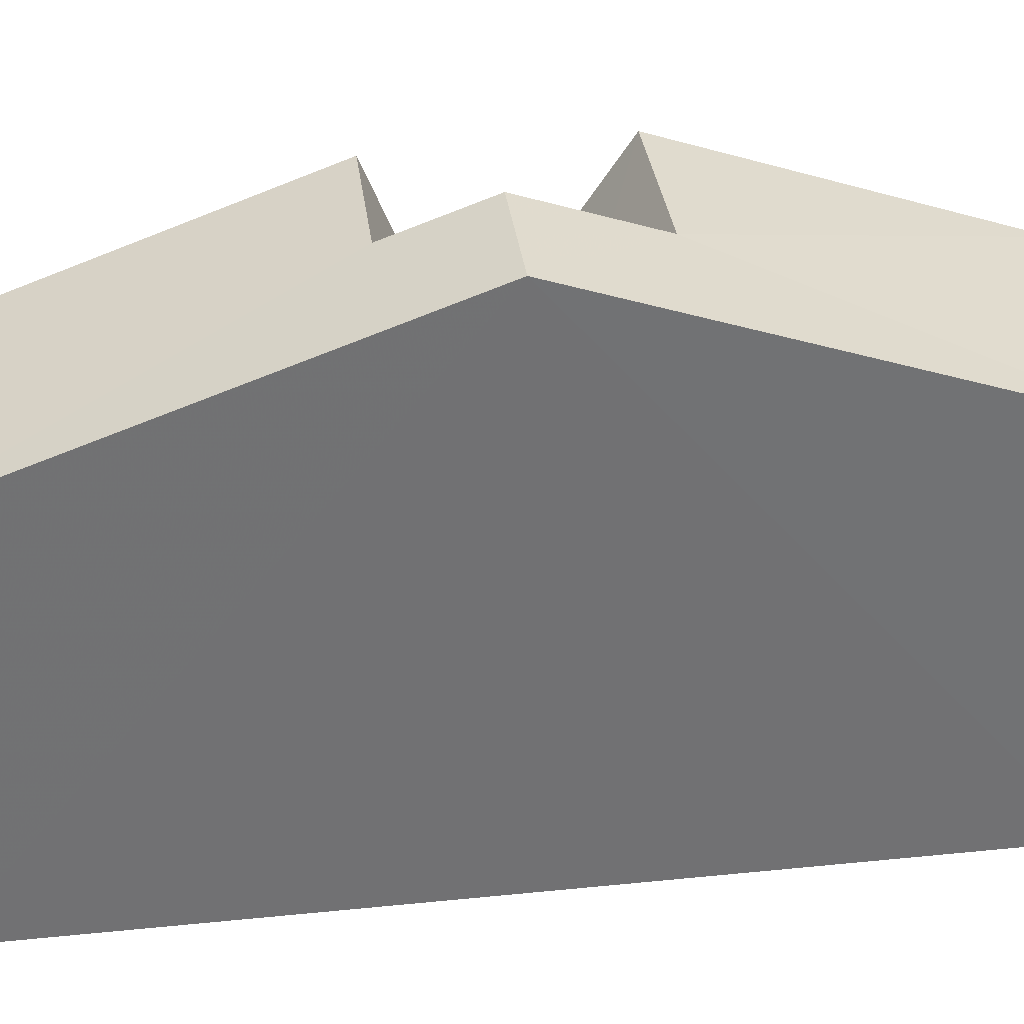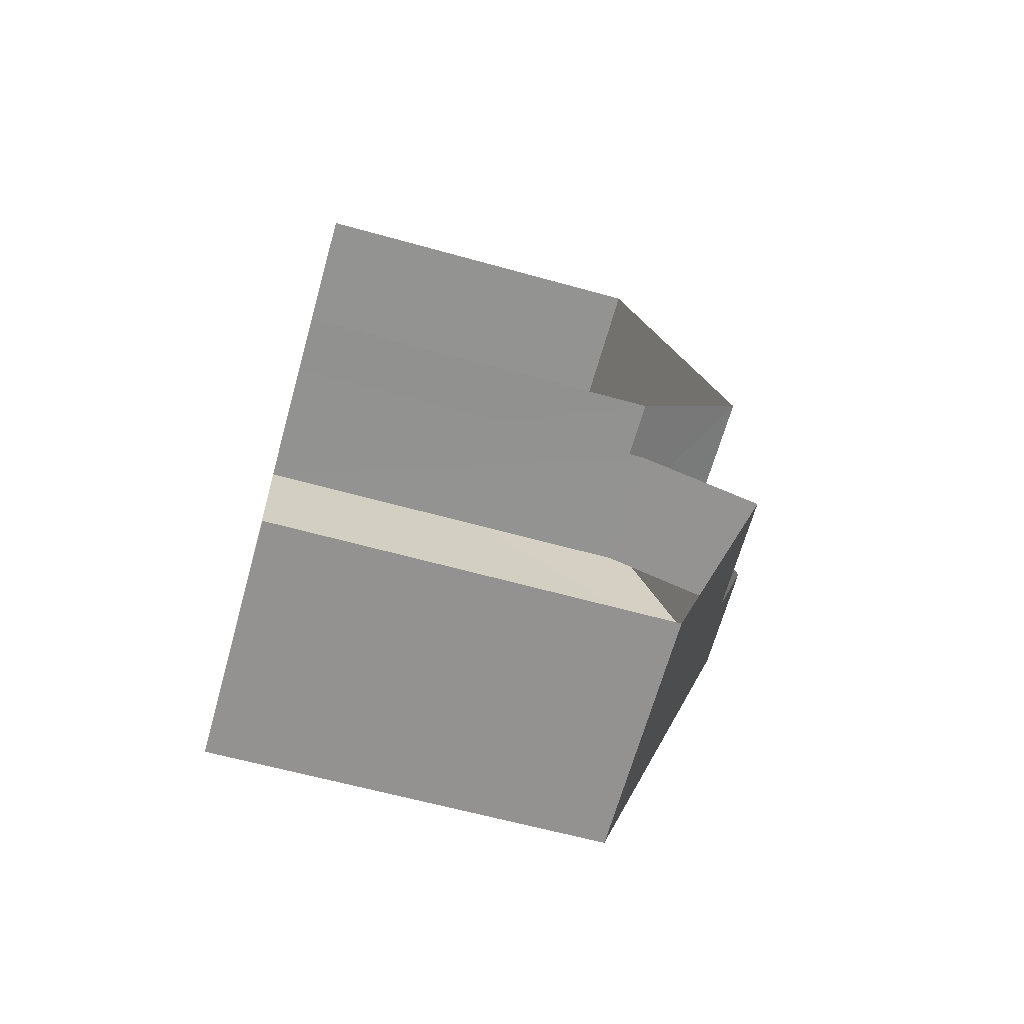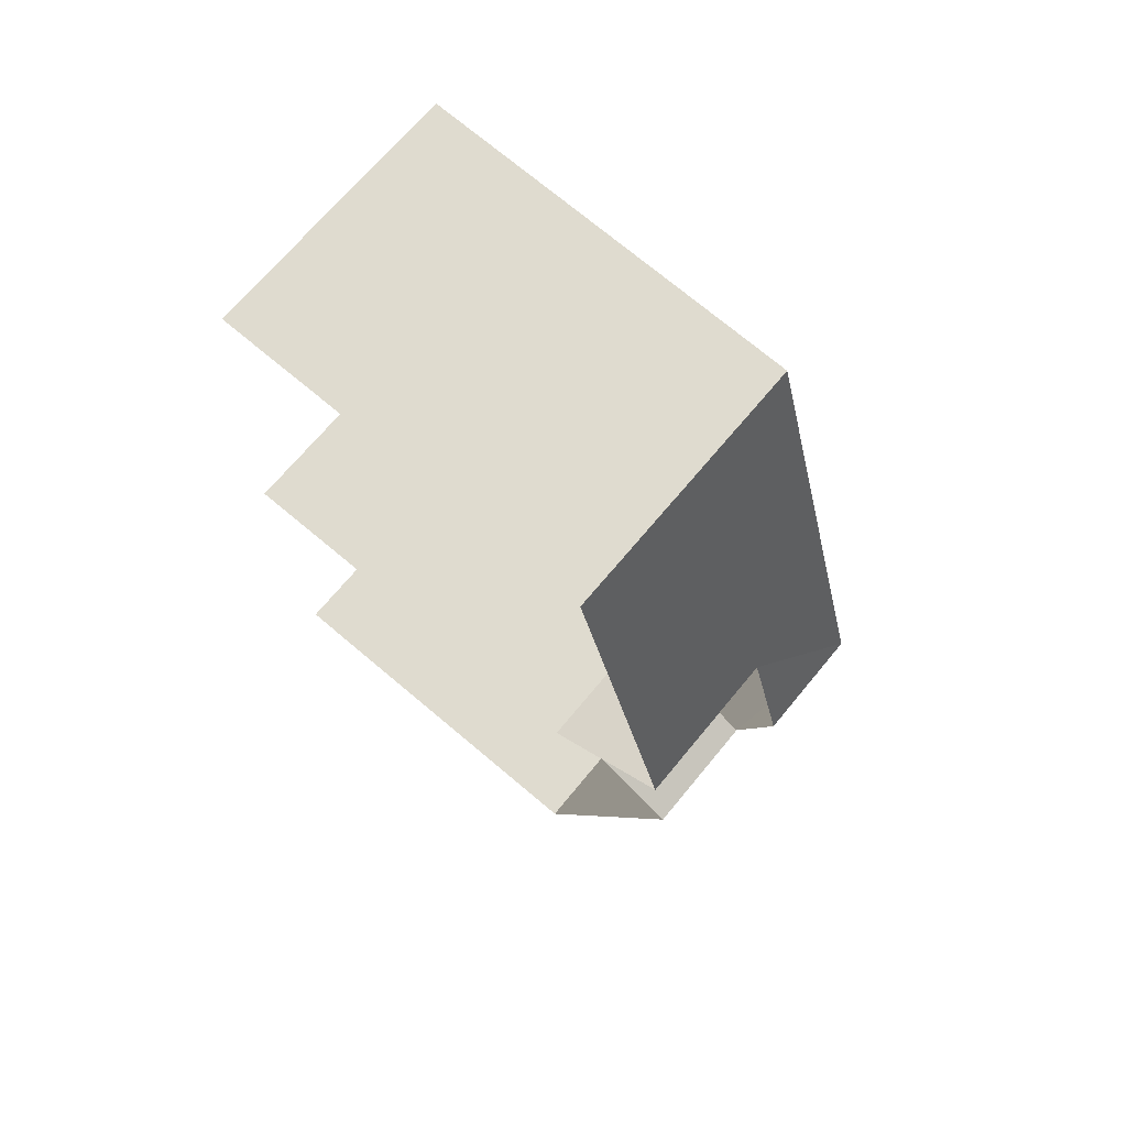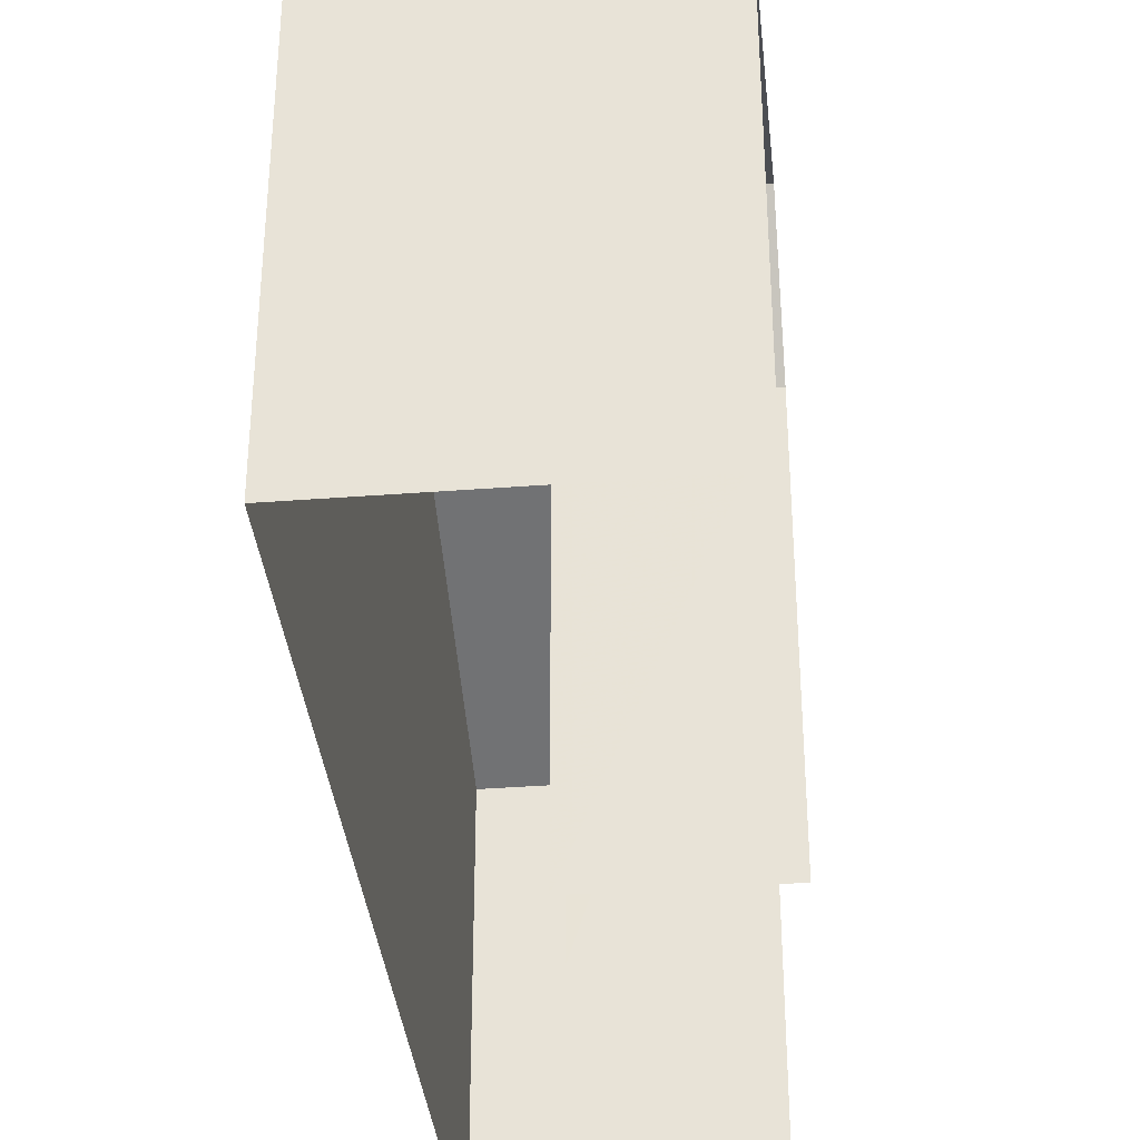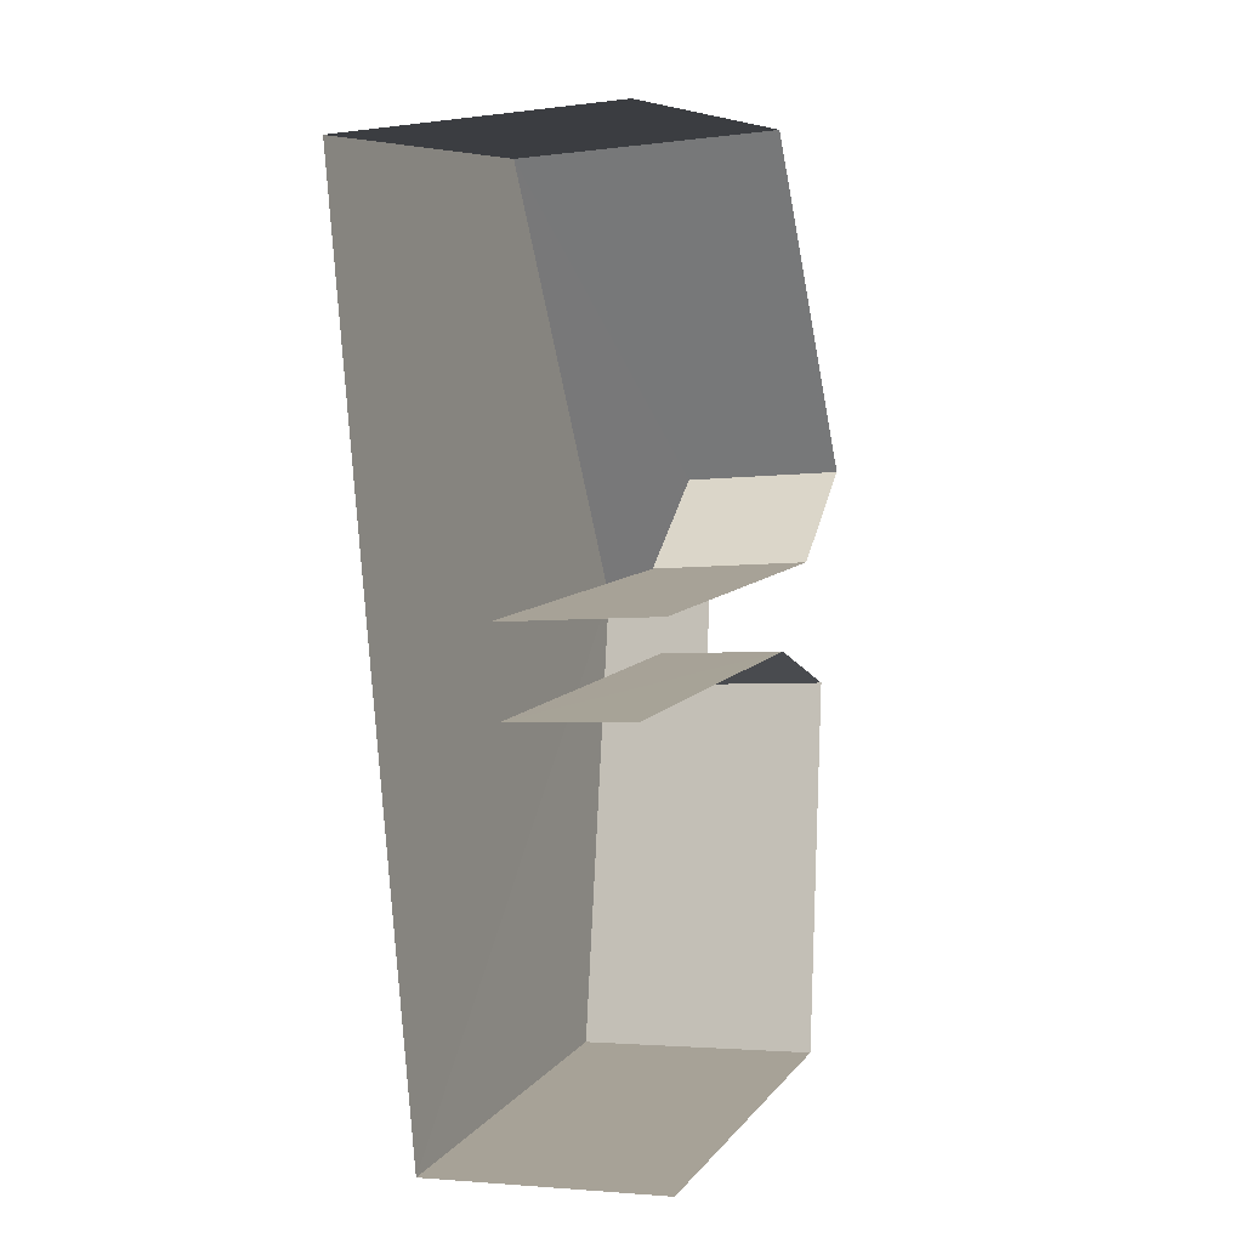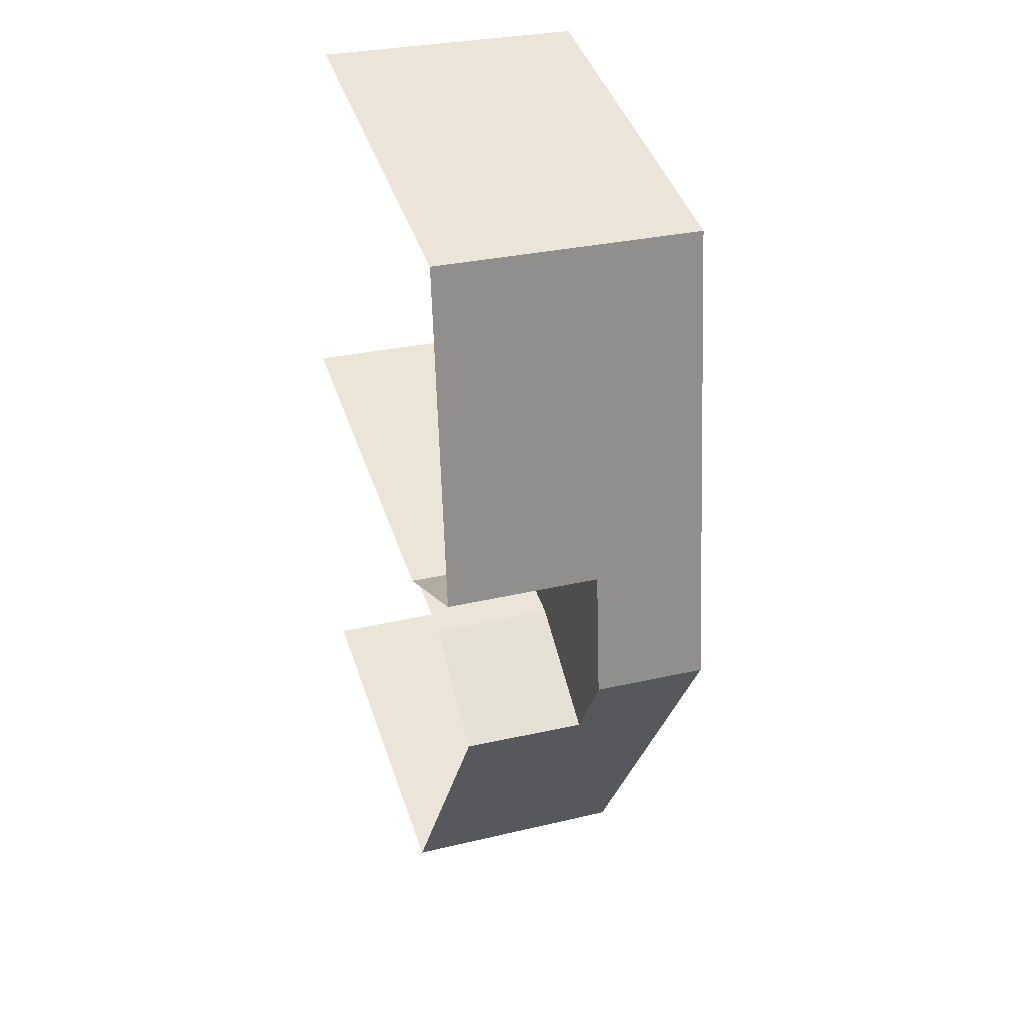
<metadata>
{"format":"obj","ext":"obj","renderer":"f3d","projection":"perspective","resolution":1024,"background":"white","views":[{"elev":35.0,"azim":77.8,"up":"+Z"},{"elev":-62.0,"azim":-105.8,"up":"+Y"},{"elev":74.6,"azim":-50.3,"up":"+Y"},{"elev":-36.1,"azim":-178.8,"up":"+Z"},{"elev":8.4,"azim":-158.6,"up":"+Y"},{"elev":44.5,"azim":-18.2,"up":"+Y"}]}
</metadata>
<code>
v -3.733e+05 -1.053e+05 22.57
v -3.733e+05 -1.053e+05 22.57
v -3.733e+05 -1.053e+05 22.57
v -3.733e+05 -1.053e+05 22.57
v -3.733e+05 -1.053e+05 22.58
v -3.733e+05 -1.053e+05 22.58
v -3.733e+05 -1.053e+05 22.58
v -3.733e+05 -1.053e+05 22.58
v -3.733e+05 -1.053e+05 31.65
v -3.733e+05 -1.053e+05 29.43
v -3.733e+05 -1.053e+05 31.65
v -3.733e+05 -1.053e+05 29.43
v -3.733e+05 -1.053e+05 29.43
v -3.733e+05 -1.053e+05 31.48
v -3.733e+05 -1.053e+05 29.43
v -3.733e+05 -1.053e+05 32.23
v -3.733e+05 -1.053e+05 31.48
v -3.733e+05 -1.053e+05 32.23
v -3.733e+05 -1.053e+05 29.43
v -3.733e+05 -1.053e+05 29.43
v -3.733e+05 -1.053e+05 29.44
v -3.733e+05 -1.053e+05 29.44
f 1 2 3
f 2 4 3
f 5 6 7
f 7 6 8
f 3 4 8
f 6 3 8
f 14 19 18
f 6 12 3
f 3 12 19
f 18 12 9
f 19 12 18
f 13 2 20
f 13 20 17
f 2 1 20
f 10 5 21
f 10 21 11
f 5 7 21
f 9 10 11
f 9 12 10
f 13 14 15
f 15 14 16
f 13 17 14
f 16 14 18
f 19 17 20
f 19 14 17
f 11 21 9
f 18 9 16
f 16 9 22
f 9 21 22
f 6 5 10
f 12 6 10
f 15 16 4
f 16 22 8
f 16 8 4
f 13 4 2
f 13 15 4
f 8 21 7
f 8 22 21
f 3 20 1
f 3 19 20

</code>
